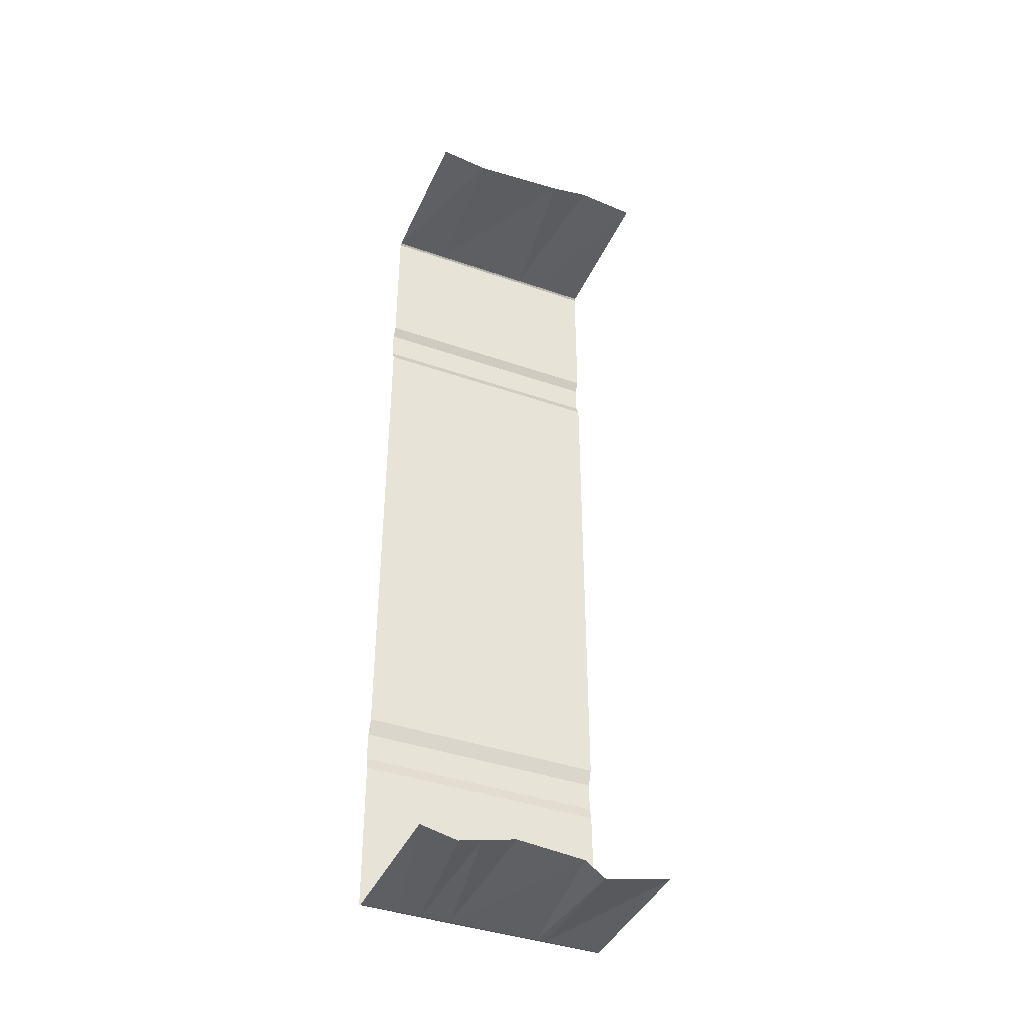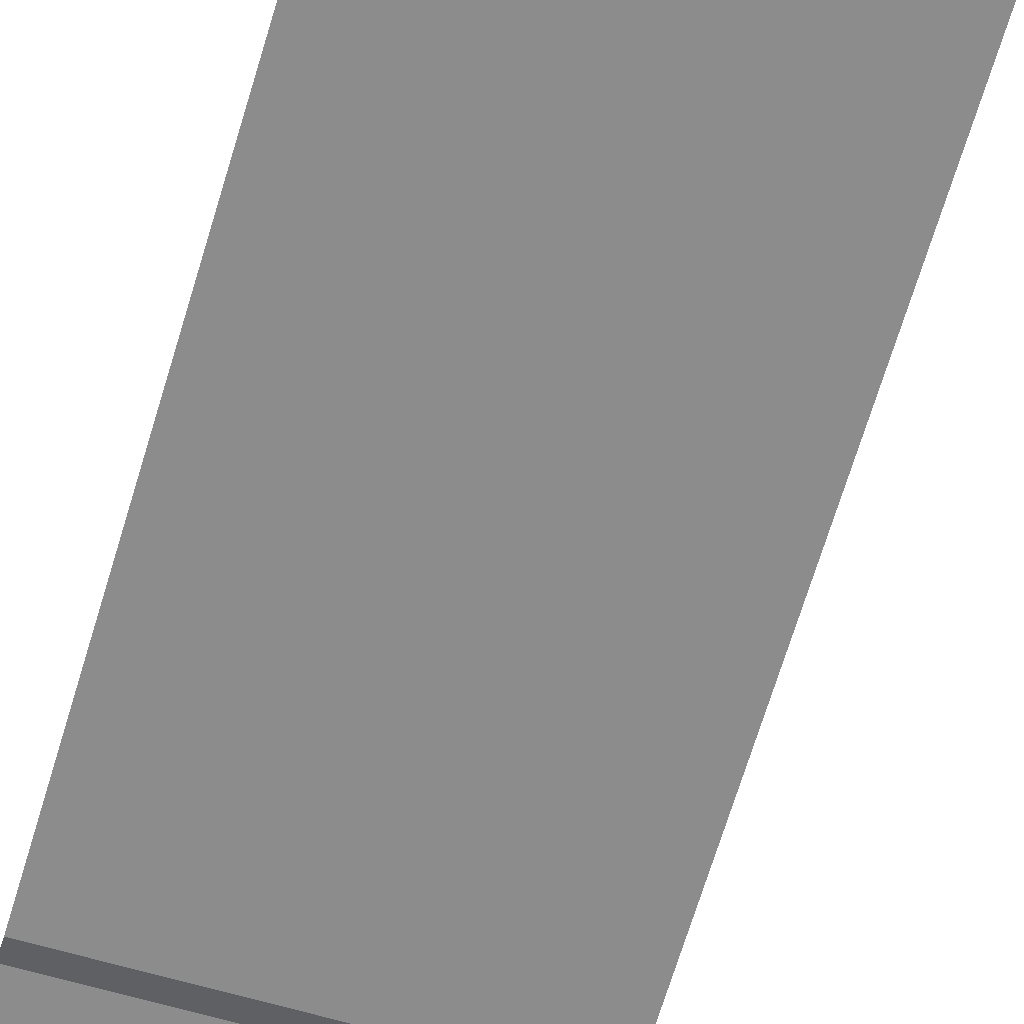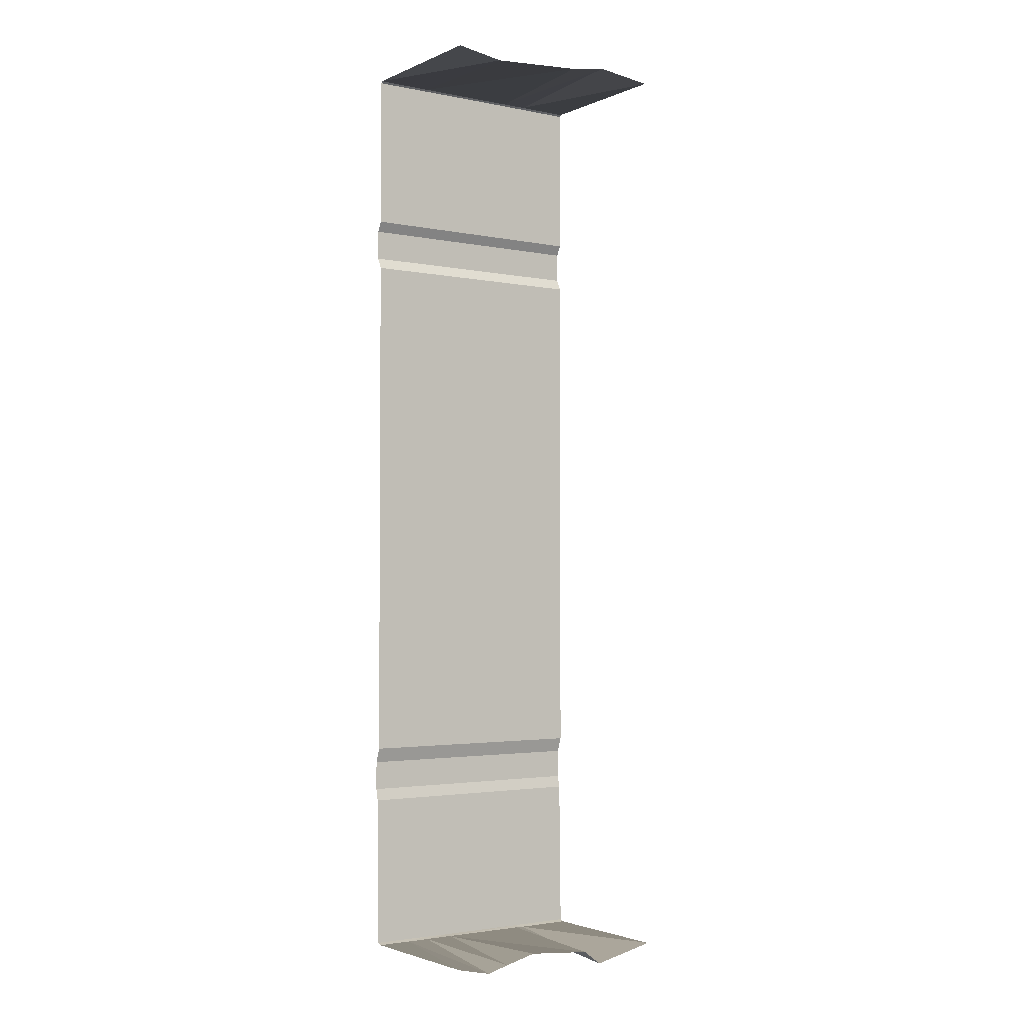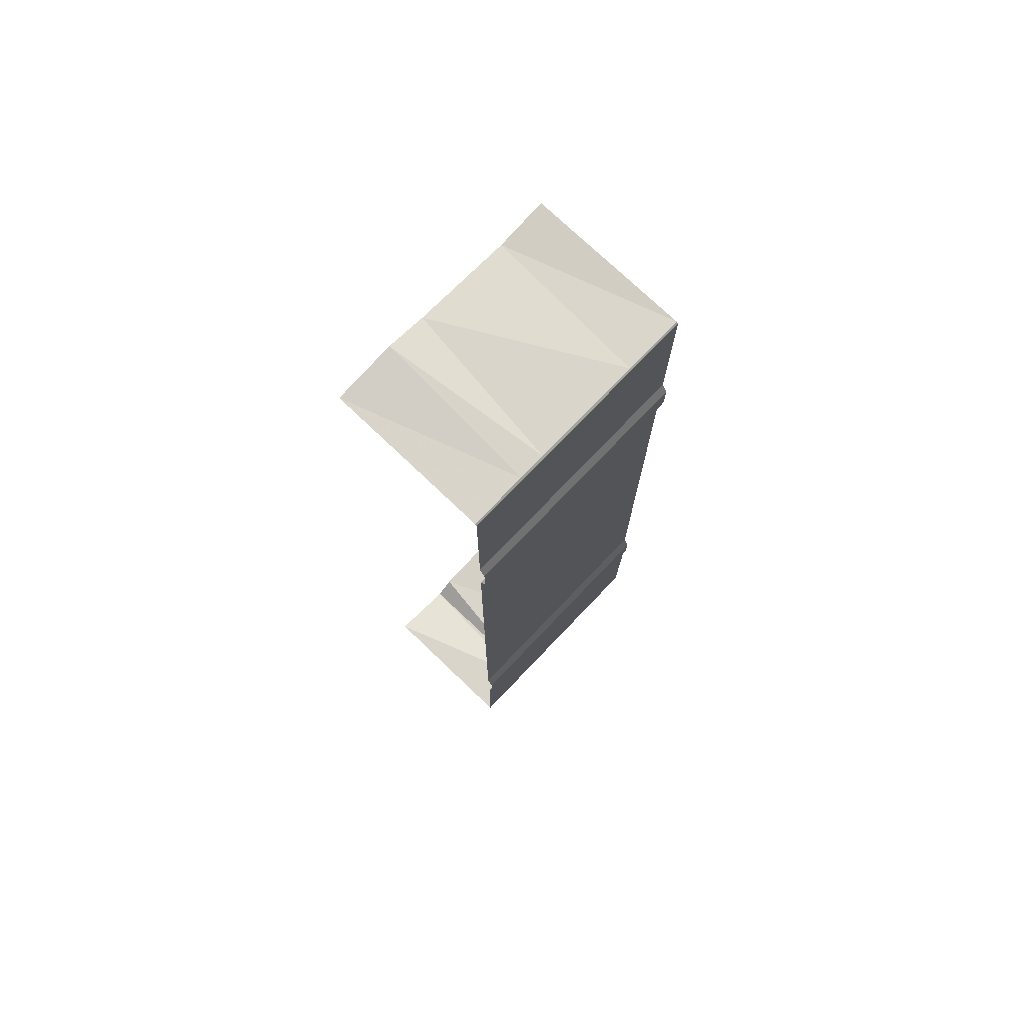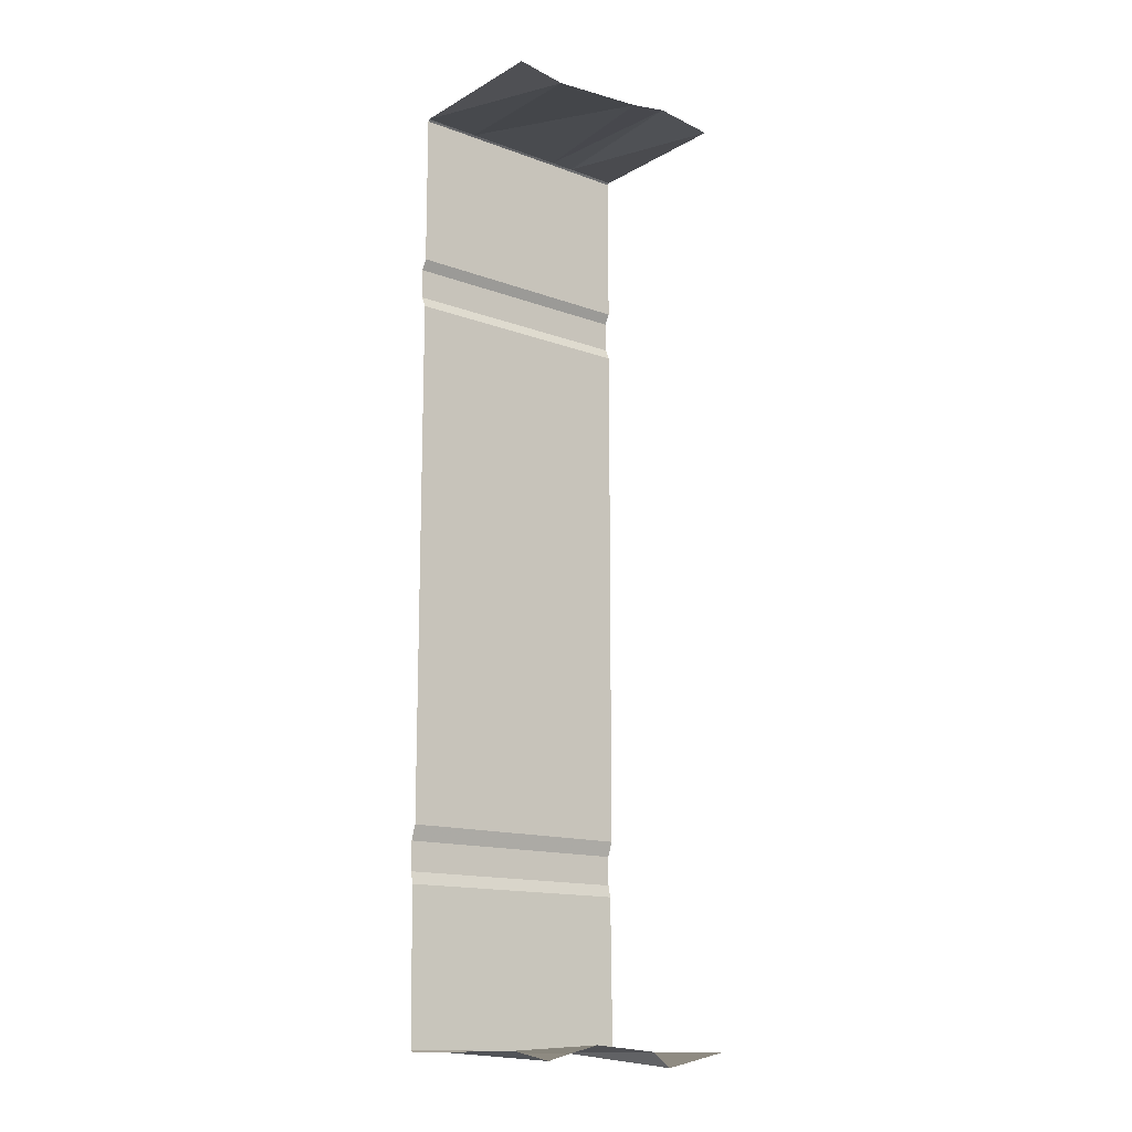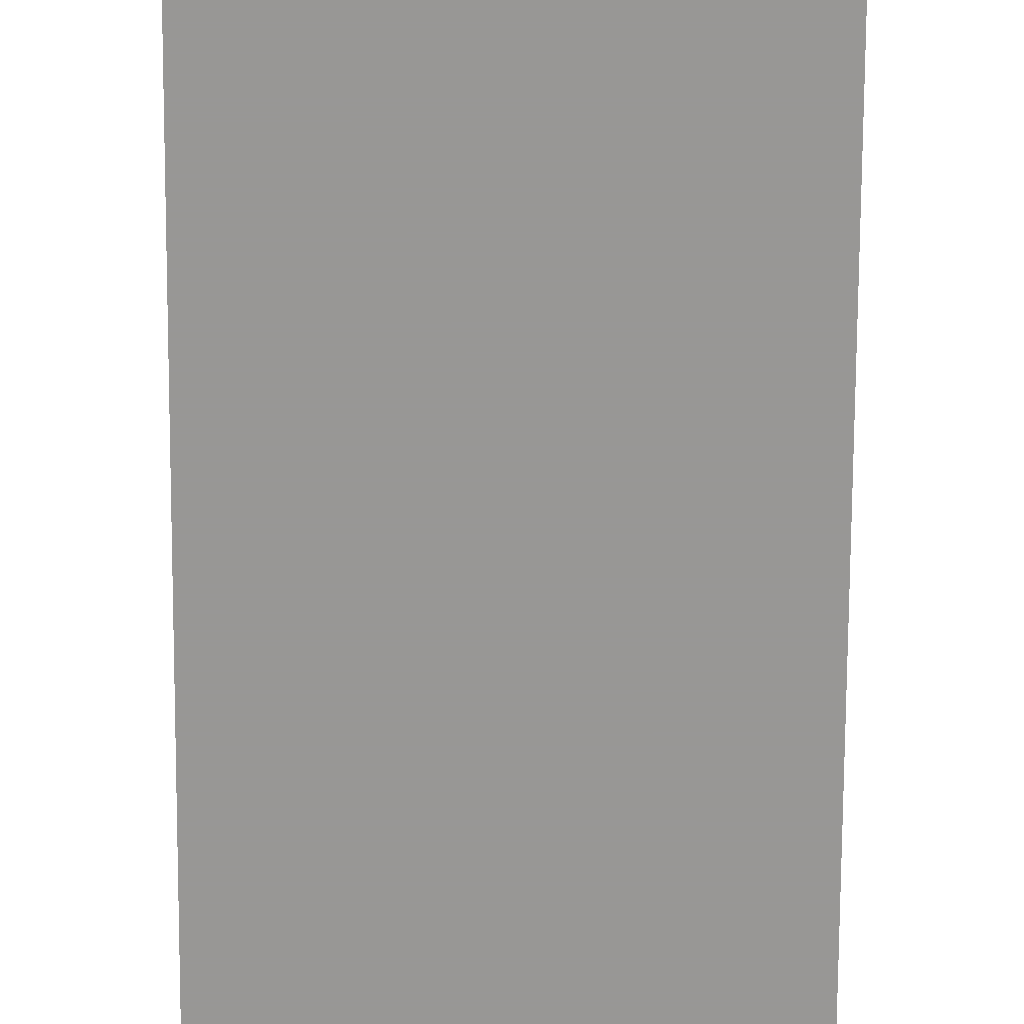
<metadata>
{"format":"obj","ext":"obj","renderer":"f3d","projection":"perspective","resolution":1024,"background":"white","views":[{"elev":-41.1,"azim":-22.9,"up":"+Z"},{"elev":-64.3,"azim":-16.3,"up":"+Y"},{"elev":-2.6,"azim":-34.8,"up":"+Z"},{"elev":74.7,"azim":133.7,"up":"+Z"},{"elev":-14.2,"azim":-38.9,"up":"+Z"},{"elev":-68.2,"azim":179.7,"up":"+Y"}]}
</metadata>
<code>
v 26.09 44.57 -219.5
v 30.38 114.6 -213.1
v 56.11 44.57 -213.1
v 56.11 44.57 -213.1
v 30.38 114.6 -213.1
v 56.11 114.6 -213.1
v 26.49 114.6 -213.1
v 26.09 44.57 -219.5
v 17.5 44.57 -213.1
v 26.09 44.57 -219.5
v 26.49 114.6 -213.1
v 30.38 114.6 -213.1
v 27.08 116.6 -212.3
v 30.38 114.6 -213.1
v 26.49 114.6 -213.1
v 30.38 114.6 -213.1
v 27.08 116.6 -212.3
v 30.86 116.6 -212.3
v 30.86 116.6 -212.3
v 27.08 116.6 -212.3
v 56.11 117.6 -143.3
v 56.11 116.6 -212.2
v 30.86 116.6 -212.3
v 56.11 117.6 -143.3
v 56.11 114.6 -213.1
v 30.86 116.6 -212.3
v 56.11 116.6 -212.2
v 30.86 116.6 -212.3
v 56.11 114.6 -213.1
v 30.38 114.6 -213.1
v -54.35 44.57 -213.1
v -54.35 114.6 -213.1
v -38.18 114.6 -213.1
v -38.18 114.6 -213.1
v -37.92 44.57 -216.7
v -54.35 44.57 -213.1
v -27.49 114.6 -213.1
v -27.53 44.57 -214
v -37.92 44.57 -216.7
v -37.92 44.57 -216.7
v -38.18 114.6 -213.1
v -27.49 114.6 -213.1
v -38.18 114.6 -213.1
v -27.93 116.6 -212.3
v -27.49 114.6 -213.1
v -27.93 116.6 -212.3
v -38.18 114.6 -213.1
v -38.46 116.6 -212.3
v -54.35 114.6 -213.1
v -38.46 116.6 -212.3
v -38.18 114.6 -213.1
v -38.46 116.6 -212.3
v -54.35 114.6 -213.1
v -54.35 116.6 -212.2
v -38.46 116.6 -212.3
v -54.35 116.6 -212.2
v -54.35 117.6 -143.3
v -27.93 116.6 -212.3
v -38.46 116.6 -212.3
v -54.35 117.6 -143.3
v -14.65 116.6 -212.4
v -27.93 116.6 -212.3
v -54.35 117.6 -143.3
v -14.65 116.6 -212.4
v -27.49 114.6 -213.1
v -27.93 116.6 -212.3
v -27.49 114.6 -213.1
v -14.65 116.6 -212.4
v -14.02 114.6 -213
v -27.53 44.57 -214
v -27.49 114.6 -213.1
v -14.02 114.6 -213
v -14.02 114.6 -213
v -12.75 44.57 -210.4
v -27.53 44.57 -214
v -12.75 44.57 -210.4
v -14.02 114.6 -213
v 17.5 44.57 -213.1
v 17.5 44.57 -213.1
v -14.02 114.6 -213
v 26.49 114.6 -213.1
v -14.02 114.6 -213
v 27.08 116.6 -212.3
v 26.49 114.6 -213.1
v 27.08 116.6 -212.3
v -14.02 114.6 -213
v -14.65 116.6 -212.4
v -14.65 116.6 -212.4
v 56.11 117.6 -143.3
v 27.08 116.6 -212.3
v -54.35 117.6 -143.3
v 56.11 117.6 -143.3
v -14.65 116.6 -212.4
v -54.35 117.6 -143.3
v 56.11 118.9 -137.9
v 56.11 117.6 -143.3
v 56.11 118.9 -137.9
v -54.35 117.6 -143.3
v -54.35 118.9 -137.9
v -54.35 118.9 -137.9
v 56.11 118.9 -124.7
v 56.11 118.9 -137.9
v 56.11 118.9 -124.7
v -54.35 118.9 -137.9
v -54.35 118.9 -124.7
v -54.35 118.9 138
v 56.11 118.9 124.5
v -54.35 118.9 124.5
v 56.11 118.9 124.5
v -54.35 118.9 138
v 56.11 118.9 138
v -54.35 116.5 142.7
v 56.11 118.9 138
v -54.35 118.9 138
v 56.11 118.9 138
v -54.35 116.5 142.7
v 56.11 116.5 142.7
v 20.44 116.5 212.4
v 56.11 116.5 142.7
v -54.35 116.5 142.7
v 20.44 116.5 212.4
v -54.35 116.5 142.7
v -28.57 116.5 212.4
v 20.44 116.5 212.4
v -28.57 116.5 212.4
v 19.77 115.7 213.1
v 19.77 115.7 213.1
v -28.57 116.5 212.4
v -28.17 115.7 213.1
v -28.17 115.7 213.1
v 11.45 44.57 213.1
v 19.77 115.7 213.1
v 11.45 44.57 213.1
v -28.17 115.7 213.1
v -31.98 44.57 209.9
v -54.35 115.7 213.1
v -31.98 44.57 209.9
v -28.17 115.7 213.1
v -31.98 44.57 209.9
v -54.35 115.7 213.1
v -54.35 44.57 213.1
v -28.57 116.5 212.4
v -54.35 115.7 213.1
v -28.17 115.7 213.1
v -54.35 115.7 213.1
v -28.57 116.5 212.4
v -54.35 116.5 212.3
v -54.35 116.5 212.3
v -28.57 116.5 212.4
v -54.35 116.5 142.7
v 29.06 44.57 216.2
v 19.77 115.7 213.1
v 11.45 44.57 213.1
v 19.77 115.7 213.1
v 29.06 44.57 216.2
v 31.51 115.7 213.2
v 19.77 115.7 213.1
v 31.51 115.7 213.2
v 20.44 116.5 212.4
v 56.11 44.57 213.1
v 31.51 115.7 213.2
v 29.06 44.57 216.2
v 31.51 115.7 213.2
v 56.11 44.57 213.1
v 56.11 115.7 213.1
v 31.96 116.5 212.3
v 20.44 116.5 212.4
v 31.51 115.7 213.2
v 31.51 115.7 213.2
v 56.11 115.7 213.1
v 31.96 116.5 212.3
v 20.44 116.5 212.4
v 31.96 116.5 212.3
v 56.11 116.5 142.7
v 56.11 116.5 212.3
v 31.96 116.5 212.3
v 56.11 115.7 213.1
v 31.96 116.5 212.3
v 56.11 116.5 212.3
v 56.11 116.5 142.7
v 56.11 116.5 119.5
v -54.35 118.9 124.5
v 56.11 118.9 124.5
v -54.35 118.9 124.5
v 56.11 116.5 119.5
v -54.35 116.5 119.5
v 56.11 116.5 119.5
v 56.11 116.5 -118
v -54.35 116.5 119.5
v -54.35 116.5 119.5
v 56.11 116.5 -118
v -54.35 116.5 -118
v 56.11 116.5 -118
v -54.35 118.9 -124.7
v -54.35 116.5 -118
v -54.35 118.9 -124.7
v 56.11 116.5 -118
v 56.11 118.9 -124.7
g UnrealEdObject
f 1 2 3
f 4 5 6
f 7 8 9
f 10 11 12
f 13 14 15
f 16 17 18
f 19 20 21
f 22 23 24
f 25 26 27
f 28 29 30
f 31 32 33
f 34 35 36
f 37 38 39
f 40 41 42
f 43 44 45
f 46 47 48
f 49 50 51
f 52 53 54
f 55 56 57
f 58 59 60
f 61 62 63
f 64 65 66
f 67 68 69
f 70 71 72
f 73 74 75
f 76 77 78
f 79 80 81
f 82 83 84
f 85 86 87
f 88 89 90
f 91 92 93
f 94 95 96
f 97 98 99
f 100 101 102
f 103 104 105
f 106 107 108
f 109 110 111
f 112 113 114
f 115 116 117
f 118 119 120
f 121 122 123
f 124 125 126
f 127 128 129
f 130 131 132
f 133 134 135
f 136 137 138
f 139 140 141
f 142 143 144
f 145 146 147
f 148 149 150
f 151 152 153
f 154 155 156
f 157 158 159
f 160 161 162
f 163 164 165
f 166 167 168
f 169 170 171
f 172 173 174
f 175 176 177
f 178 179 180
f 181 182 183
f 184 185 186
f 187 188 189
f 190 191 192
f 193 194 195
f 196 197 198
g

</code>
